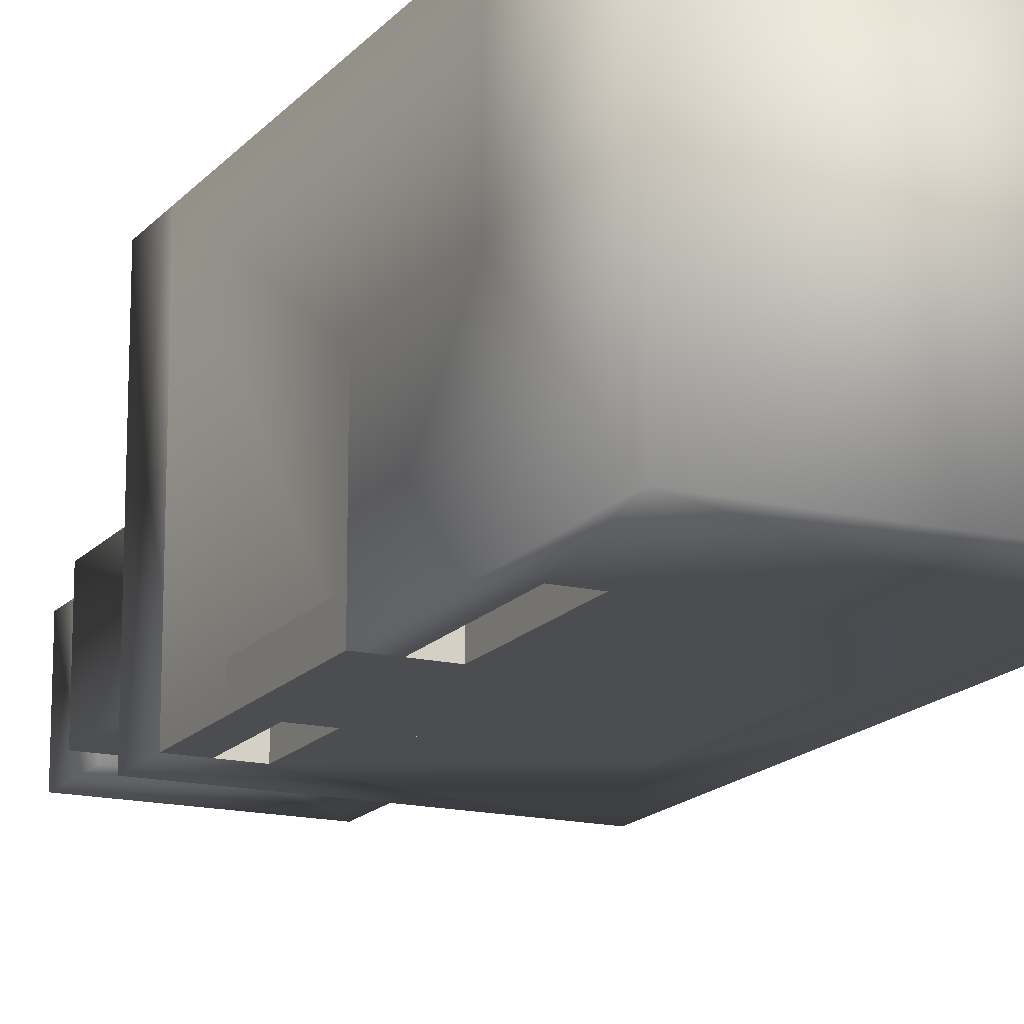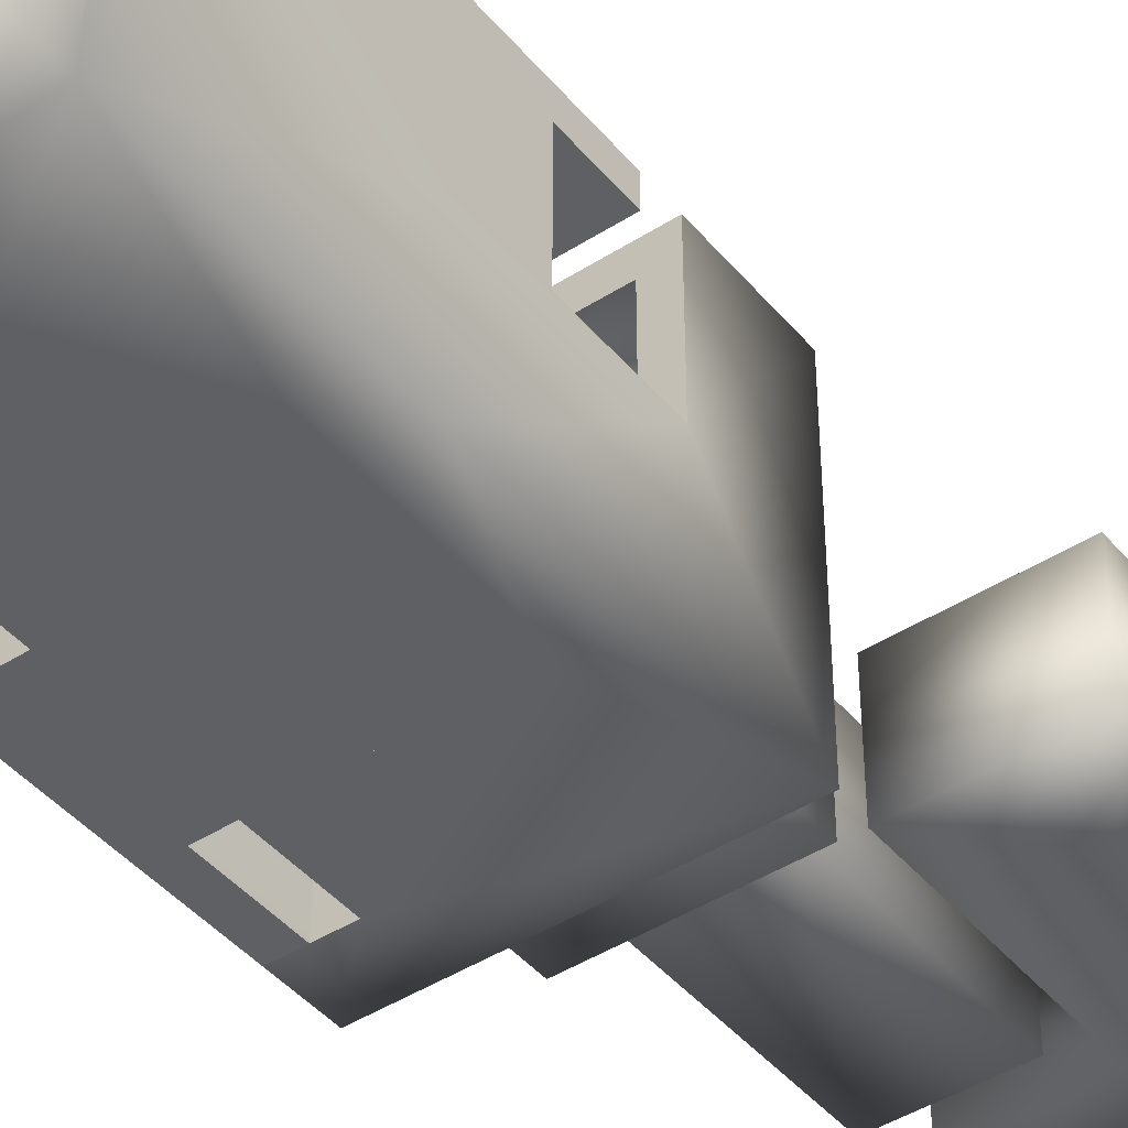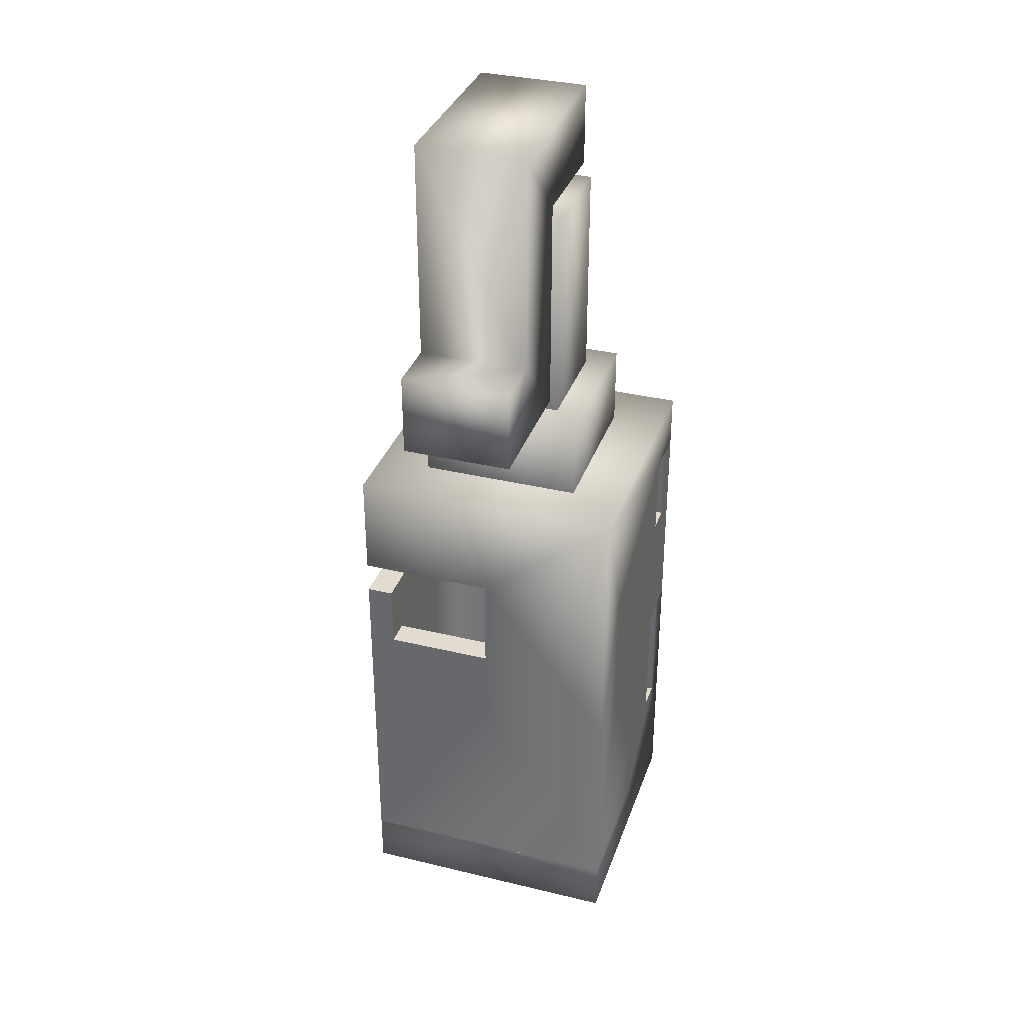
<metadata>
{"format":"obj","ext":"obj","renderer":"f3d","projection":"perspective","resolution":1024,"background":"white","views":[{"elev":-16.1,"azim":-25.9,"up":"+Z"},{"elev":-44.0,"azim":36.9,"up":"+Z"},{"elev":34.4,"azim":108.0,"up":"+Y"}]}
</metadata>
<code>
g gadget_molotov_bottle_explosion
v 0.05413 0.09001 -0.09149
v 0.09149 0.1829 -0.09148
v -0.05418 0.1458 -0.09146
v -0.05419 0.09002 -0.09147
v -0.09146 0.183 -0.09144
v -0.09149 0.1458 -0.09145
v 0.09144 4.708e-05 -0.0915
v 0.05412 5.56e-05 -0.09149
v 0.09153 0.1829 0.09147
v 1.908e-05 0.1458 0.09147
v -0.09145 0.1458 0.09149
v -0.09142 0.183 0.09151
v 0.09148 0.1117 0.09145
v 2.017e-06 0.1117 0.09147
v -0.09146 0.183 -0.09144
v 0.09149 0.1829 -0.09148
v 0.09153 0.1829 0.09147
v -0.09142 0.183 0.09151
v 0.09153 0.1829 0.09147
v 0.09149 0.1829 -0.09148
v 0.09146 0.1117 -2.701e-05
v 0.09148 0.1117 0.09145
v 0.09144 4.708e-05 -0.0915
v 0.09145 3.914e-05 -2.801e-05
v -0.09146 0.183 -0.09144
v -0.09142 0.183 0.09151
v -0.09145 0.1458 0.09149
v -0.09149 0.1458 -0.09145
v -0.05417 0.1458 -0.07385
v 0.07396 0.1458 -0.0739
v 0.05413 0.09 -0.07385
v -0.05419 0.09002 -0.07385
v 0.0739 4.873e-05 -0.0738
v 0.05413 5.538e-05 -0.07385
v 1.519e-05 0.1458 0.07358
v 0.07393 0.1458 0.07358
v 0.07396 0.1458 -0.0739
v -0.05417 0.1458 -0.07385
v 0.07393 0.1117 -2.46e-05
v 0.07396 0.1458 -0.0739
v 0.07393 0.1458 0.07358
v 0.07393 0.1117 0.07358
v 0.0739 4.873e-05 -0.0738
v 0.07393 3.962e-05 -2.384e-05
v 1.519e-05 0.1458 0.07358
v -2.155e-06 0.1117 0.07358
v 0.07393 0.1117 0.07358
v 0.07393 0.1458 0.07358
v 1.908e-05 0.1458 0.09147
v 1.519e-05 0.1458 0.07358
v -0.09145 0.1458 0.09149
v -0.05417 0.1458 -0.07385
v -0.09149 0.1458 -0.09145
v -0.05418 0.1458 -0.09146
v 0.09146 0.1117 -2.701e-05
v 0.07393 0.1117 -2.46e-05
v 0.07393 0.1117 0.07358
v 0.09148 0.1117 0.09145
v -2.155e-06 0.1117 0.07358
v 2.017e-06 0.1117 0.09147
v 0.09145 3.914e-05 -2.801e-05
v 0.07393 3.962e-05 -2.384e-05
v 0.07393 0.1117 -2.46e-05
v 0.09146 0.1117 -2.701e-05
v 0.09144 4.708e-05 -0.0915
v 0.0739 4.873e-05 -0.0738
v 0.07393 3.962e-05 -2.384e-05
v 0.09145 3.914e-05 -2.801e-05
v 0.05412 5.56e-05 -0.09149
v 0.05413 5.538e-05 -0.07385
v -0.05419 0.09002 -0.09147
v -0.05419 0.09002 -0.07385
v 0.05413 0.09 -0.07385
v 0.05413 0.09001 -0.09149
v -0.05418 0.1458 -0.09146
v -0.05417 0.1458 -0.07385
v -0.05419 0.09002 -0.07385
v -0.05419 0.09002 -0.09147
v 2.017e-06 0.1117 0.09147
v -2.155e-06 0.1117 0.07358
v 1.519e-05 0.1458 0.07358
v 1.908e-05 0.1458 0.09147
v 0.05413 0.09001 -0.09149
v 0.05413 0.09 -0.07385
v 0.05413 5.538e-05 -0.07385
v 0.05412 5.56e-05 -0.09149
v -0.05483 0.2378 0.05492
v -0.05484 0.183 0.05491
v -0.05486 0.183 -0.05486
v -0.05485 0.2378 -0.05485
v -0.03651 0.3842 0.03663
v -0.03654 0.2378 0.03662
v -0.03655 0.2378 -0.03656
v -0.03653 0.3842 -0.03655
v -0.01822 0.4025 0.01833
v -0.01822 0.3842 0.01833
v -0.01823 0.3842 -0.01826
v -0.01822 0.4025 -0.01826
v -0.0182 0.4574 0.03663
v -0.01821 0.4025 0.03663
v -0.01823 0.4025 -0.03655
v -0.01822 0.4574 -0.03655
v 0.05497 0.4025 0.03661
v 0.05494 0.2561 0.0366
v 0.05492 0.2561 -0.03658
v 0.05495 0.4025 -0.03657
v 0.01836 0.3842 -0.01827
v 0.01837 0.3842 0.01832
v 0.01837 0.4025 0.01833
v 0.01837 0.4025 -0.01826
v 0.03663 0.2378 -0.03658
v 0.03664 0.2378 0.0366
v 0.03667 0.3842 0.03662
v 0.03665 0.3842 -0.03656
v 0.05491 0.1829 -0.05488
v 0.05493 0.1829 0.05489
v 0.05494 0.2378 0.05489
v 0.05492 0.2378 -0.05488
v 0.1098 0.311 -0.03659
v 0.1098 0.311 0.03659
v 0.1099 0.4573 0.03661
v 0.1098 0.4574 -0.03657
v 0.1464 0.2561 -0.0366
v 0.1464 0.2561 0.03658
v 0.1464 0.311 0.03659
v 0.1464 0.311 -0.03659
v 0.05493 0.1829 0.05489
v -0.05484 0.183 0.05491
v -0.05483 0.2378 0.05492
v 0.05494 0.2378 0.05489
v 0.03664 0.2378 0.0366
v -0.03654 0.2378 0.03662
v -0.03651 0.3842 0.03663
v 0.03667 0.3842 0.03662
v 0.05497 0.4025 0.03661
v -0.01821 0.4025 0.03663
v -0.0182 0.4574 0.03663
v 0.1099 0.4573 0.03661
v 0.1098 0.311 0.03659
v 0.05494 0.2561 0.0366
v 0.1464 0.2561 0.03658
v 0.1464 0.311 0.03659
v 0.01837 0.3842 0.01832
v -0.01822 0.3842 0.01833
v -0.01822 0.4025 0.01833
v 0.01837 0.4025 0.01833
v -0.01822 0.4025 -0.01826
v -0.01823 0.3842 -0.01826
v 0.01836 0.3842 -0.01827
v 0.01837 0.4025 -0.01826
v -0.03653 0.3842 -0.03655
v -0.03655 0.2378 -0.03656
v 0.03663 0.2378 -0.03658
v 0.03665 0.3842 -0.03656
v -0.01822 0.4574 -0.03655
v -0.01823 0.4025 -0.03655
v 0.05495 0.4025 -0.03657
v 0.1098 0.4574 -0.03657
v 0.1098 0.311 -0.03659
v 0.05492 0.2561 -0.03658
v 0.1464 0.2561 -0.0366
v 0.1464 0.311 -0.03659
v -0.05485 0.2378 -0.05485
v -0.05486 0.183 -0.05486
v 0.05491 0.1829 -0.05488
v 0.05492 0.2378 -0.05488
v 0.05492 0.2561 -0.03658
v 0.05494 0.2561 0.0366
v 0.1464 0.2561 0.03658
v 0.1464 0.2561 -0.0366
v 0.05495 0.4025 -0.03657
v -0.01823 0.4025 -0.03655
v -0.01821 0.4025 0.03663
v 0.05497 0.4025 0.03661
v 0.05492 0.2378 -0.05488
v 0.05494 0.2378 0.05489
v -0.05483 0.2378 0.05492
v -0.05485 0.2378 -0.05485
v 0.1464 0.311 0.03659
v 0.1098 0.311 0.03659
v 0.1098 0.311 -0.03659
v 0.1464 0.311 -0.03659
v 0.03667 0.3842 0.03662
v -0.03651 0.3842 0.03663
v -0.03653 0.3842 -0.03655
v 0.03665 0.3842 -0.03656
v 0.1099 0.4573 0.03661
v -0.0182 0.4574 0.03663
v -0.01822 0.4574 -0.03655
v 0.1098 0.4574 -0.03657
v -0.09145 0.1458 0.09149
v -0.09151 8.12e-05 -0.09146
v -0.09149 0.1458 -0.09145
v -0.09149 7.326e-05 1.014e-05
v -0.09148 -0.08989 0.09148
v -0.0915 -0.08988 9.139e-06
v -0.09148 -0.08989 0.09148
v 2.017e-06 0.09 0.09147
v -2.249e-06 -0.0899 0.09146
v -0.09145 0.1458 0.09149
v 0.09148 0.08998 0.09145
v 0.09147 -0.1465 0.09144
v -6.516e-06 -0.1465 0.09146
v 1.908e-05 0.1458 0.09147
v -0.07351 7.883e-05 -0.09147
v -0.07348 0.1458 0.07348
v -0.07349 0.1458 -0.09146
v -0.07349 7.15e-05 5.935e-06
v -0.0735 -0.08989 0.07347
v -0.0735 -0.08988 5.386e-06
v -2.121e-06 0.09 0.07347
v -0.0735 -0.08989 0.07347
v -6.074e-06 -0.0899 0.07346
v -0.07348 0.1458 0.07348
v 0.09147 0.08998 0.07345
v 0.09146 -0.1465 0.07344
v -1.027e-05 -0.1465 0.07346
v 1.533e-05 0.1458 0.07347
v -0.09149 0.1458 -0.09145
v -0.07349 0.1458 -0.09146
v -0.07348 0.1458 0.07348
v -0.09145 0.1458 0.09149
v 1.533e-05 0.1458 0.07347
v 1.908e-05 0.1458 0.09147
v -0.09151 8.12e-05 -0.09146
v -0.07351 7.883e-05 -0.09147
v -0.07349 0.1458 -0.09146
v -0.09149 0.1458 -0.09145
v -2.249e-06 -0.0899 0.09146
v -6.074e-06 -0.0899 0.07346
v -0.0735 -0.08989 0.07347
v -0.09148 -0.08989 0.09148
v -0.0735 -0.08988 5.386e-06
v -0.0915 -0.08988 9.139e-06
v 2.017e-06 0.09 0.09147
v -2.121e-06 0.09 0.07347
v 0.09147 0.08998 0.07345
v 0.09148 0.08998 0.09145
v -0.09149 7.326e-05 1.014e-05
v -0.07349 7.15e-05 5.935e-06
v -0.07351 7.883e-05 -0.09147
v -0.09151 8.12e-05 -0.09146
v 0.09148 0.08998 0.09145
v 0.09147 0.08998 0.07345
v 0.09146 -0.1465 0.07344
v 0.09147 -0.1465 0.09144
v -0.0915 -0.08988 9.139e-06
v -0.0735 -0.08988 5.386e-06
v -0.07349 7.15e-05 5.935e-06
v -0.09149 7.326e-05 1.014e-05
v -6.516e-06 -0.1465 0.09146
v -1.027e-05 -0.1465 0.07346
v -6.074e-06 -0.0899 0.07346
v -2.249e-06 -0.0899 0.09146
v 0.09147 -0.1465 0.09144
v 0.09146 -0.1465 0.07344
v -1.027e-05 -0.1465 0.07346
v -6.516e-06 -0.1465 0.09146
v 1.908e-05 0.1458 0.09147
v 1.533e-05 0.1458 0.07347
v -2.121e-06 0.09 0.07347
v 2.017e-06 0.09 0.09147
v -2.249e-06 -0.0899 0.09146
v -0.09149 -0.1829 0.09148
v -0.09148 -0.08989 0.09148
v -6.516e-06 -0.1465 0.09146
v 0.09146 -0.183 0.09144
v 0.09147 -0.1465 0.09144
v -0.09153 -0.1829 -0.09147
v 0.09142 -0.183 -0.09151
v -4.467e-05 -0.1465 -0.09149
v 0.09143 -0.1465 -0.0915
v -0.07333 -0.08988 -0.09147
v -0.09151 8.12e-05 -0.09146
v -4.04e-05 -0.08989 -0.09148
v -0.07333 7.267e-05 -0.09147
v -0.09149 -0.1829 0.09148
v -0.09153 -0.1829 -0.09147
v -0.0915 -0.08988 9.139e-06
v -0.09148 -0.08989 0.09148
v -0.09151 8.12e-05 -0.09146
v -0.09149 7.326e-05 1.014e-05
v 0.09146 -0.183 0.09144
v 0.09142 -0.183 -0.09151
v -0.09153 -0.1829 -0.09147
v -0.09149 -0.1829 0.09148
v 0.09146 -0.183 0.09144
v 0.09147 -0.1465 0.09144
v 0.09143 -0.1465 -0.0915
v 0.09142 -0.183 -0.09151
v -0.07334 -0.1464 0.07328
v -5.74e-06 -0.0899 0.07316
v -0.07334 -0.08989 0.07324
v -1.353e-05 -0.1465 0.07324
v -0.07334 -0.1464 -0.07373
v -0.07334 -0.1464 0.07328
v -0.07334 -0.08988 5.046e-06
v -0.07334 -0.08989 0.07324
v -0.07333 -0.08988 -0.07372
v -0.07334 -0.1464 -0.07373
v -0.07334 7.283e-05 6.382e-06
v -0.07333 -0.08988 -0.09147
v -0.07333 7.257e-05 -0.09147
v -0.07333 7.267e-05 -0.09147
v -0.07333 -0.08988 -0.07372
v -4.113e-05 -0.1465 -0.07372
v -0.07334 -0.1464 -0.07373
v -3.723e-05 -0.08989 -0.07372
v -0.09148 -0.08989 0.09148
v -0.07334 -0.08989 0.07324
v -5.74e-06 -0.0899 0.07316
v -2.249e-06 -0.0899 0.09146
v -0.0915 -0.08988 9.139e-06
v -0.07334 -0.08988 5.046e-06
v 0.09143 -0.1465 -0.0915
v -4.113e-05 -0.1465 -0.07372
v -4.467e-05 -0.1465 -0.09149
v 0.09147 -0.1465 0.09144
v -1.353e-05 -0.1465 0.07324
v -6.516e-06 -0.1465 0.09146
v -0.07334 -0.1464 -0.07373
v -0.07334 -0.1464 0.07328
v -0.09149 7.326e-05 1.014e-05
v -0.07334 7.283e-05 6.382e-06
v -0.07334 -0.08988 5.046e-06
v -0.0915 -0.08988 9.139e-06
v -0.09151 8.12e-05 -0.09146
v -0.07333 7.257e-05 -0.09147
v -0.07334 7.283e-05 6.382e-06
v -0.09149 7.326e-05 1.014e-05
v -2.249e-06 -0.0899 0.09146
v -5.74e-06 -0.0899 0.07316
v -1.353e-05 -0.1465 0.07324
v -6.516e-06 -0.1465 0.09146
v -4.04e-05 -0.08989 -0.09148
v -3.723e-05 -0.08989 -0.07372
v -0.07333 -0.08988 -0.07372
v -0.07333 -0.08988 -0.09147
v -4.467e-05 -0.1465 -0.09149
v -4.113e-05 -0.1465 -0.07372
v -3.723e-05 -0.08989 -0.07372
v -4.04e-05 -0.08989 -0.09148
v -0.07333 7.267e-05 -0.09147
v -0.07333 7.257e-05 -0.09147
v -0.09151 8.12e-05 -0.09146
v 0.09147 -0.1465 0.09144
v 0.09145 3.914e-05 -2.801e-05
v 0.09143 -0.1465 -0.0915
v 0.09144 4.708e-05 -0.0915
v 0.09146 0.04645 -2.702e-05
v 0.09148 0.04644 0.09145
v 0.05412 5.56e-05 -0.09149
v -4.04e-05 -0.08989 -0.09148
v 0.09143 -0.1465 -0.0915
v -0.05419 7.267e-05 -0.09147
v -0.09151 0.09003 -0.09146
v 0.05413 0.09001 -0.09149
v -4.467e-05 -0.1465 -0.09149
v -0.0542 -0.08988 -0.09147
v -0.09151 8.12e-05 -0.09146
v 0.09144 4.708e-05 -0.0915
v 0.07345 3.995e-05 -2.422e-05
v 0.07347 -0.1465 0.09145
v 0.07345 -0.1465 -0.07349
v 0.07346 4.737e-05 -0.07349
v 0.07346 0.04645 -2.324e-05
v 0.07348 0.04644 0.09145
v -3.69e-05 -0.08989 -0.07348
v 0.05413 5.522e-05 -0.07349
v 0.07345 -0.1465 -0.07349
v -0.05419 7.223e-05 -0.07347
v -0.09151 0.09003 -0.07346
v 0.05413 0.09001 -0.07349
v -4.091e-05 -0.1465 -0.07349
v -0.05419 -0.08988 -0.07347
v -0.09151 8.1e-05 -0.07346
v 0.07346 4.737e-05 -0.07349
v 0.09143 -0.1465 -0.0915
v 0.07345 -0.1465 -0.07349
v 0.07347 -0.1465 0.09145
v 0.09147 -0.1465 0.09144
v -4.467e-05 -0.1465 -0.09149
v -4.091e-05 -0.1465 -0.07349
v 0.09148 0.04644 0.09145
v 0.07348 0.04644 0.09145
v 0.07346 0.04645 -2.324e-05
v 0.09146 0.04645 -2.702e-05
v 0.09147 -0.1465 0.09144
v 0.07347 -0.1465 0.09145
v 0.07348 0.04644 0.09145
v 0.09148 0.04644 0.09145
v 0.05413 0.09001 -0.09149
v 0.05413 0.09001 -0.07349
v -0.09151 0.09003 -0.07346
v -0.09151 0.09003 -0.09146
v 0.05412 5.56e-05 -0.09149
v 0.05413 5.522e-05 -0.07349
v 0.05413 0.09001 -0.07349
v 0.05413 0.09001 -0.09149
v 0.09145 3.914e-05 -2.801e-05
v 0.07345 3.995e-05 -2.422e-05
v 0.07346 4.737e-05 -0.07349
v 0.09144 4.708e-05 -0.0915
v 0.05413 5.522e-05 -0.07349
v 0.05412 5.56e-05 -0.09149
v 0.09146 0.04645 -2.702e-05
v 0.07346 0.04645 -2.324e-05
v 0.07345 3.995e-05 -2.422e-05
v 0.09145 3.914e-05 -2.801e-05
v -4.04e-05 -0.08989 -0.09148
v -3.69e-05 -0.08989 -0.07348
v -4.091e-05 -0.1465 -0.07349
v -4.467e-05 -0.1465 -0.09149
v -0.0542 -0.08988 -0.09147
v -0.05419 -0.08988 -0.07347
v -3.69e-05 -0.08989 -0.07348
v -4.04e-05 -0.08989 -0.09148
v -0.05419 7.267e-05 -0.09147
v -0.05419 7.223e-05 -0.07347
v -0.05419 -0.08988 -0.07347
v -0.0542 -0.08988 -0.09147
v -0.09151 8.12e-05 -0.09146
v -0.09151 8.1e-05 -0.07346
v -0.05419 7.223e-05 -0.07347
v -0.05419 7.267e-05 -0.09147
v -0.09151 0.09003 -0.09146
v -0.09151 0.09003 -0.07346
v -0.09151 8.1e-05 -0.07346
v -0.09151 8.12e-05 -0.09146
g gadget_molotov_bottle_explosion_0
f 3 2 1
f 4 3 1
f 5 2 3
f 6 5 3
f 1 2 7
f 8 1 7
f 11 10 9
f 12 11 9
f 9 10 13
f 10 14 13
f 17 16 15
f 18 17 15
f 21 20 19
f 22 21 19
f 20 21 23
f 24 23 21
f 27 26 25
f 28 27 25
f 31 30 29
f 32 31 29
f 31 33 30
f 34 33 31
f 37 36 35
f 38 37 35
f 41 40 39
f 42 41 39
f 40 43 39
f 44 39 43
f 47 46 45
f 48 47 45
f 51 50 49
f 52 50 51
f 53 52 51
f 54 52 53
f 57 56 55
f 58 57 55
f 59 57 58
f 60 59 58
f 63 62 61
f 64 63 61
f 67 66 65
f 68 67 65
f 65 66 69
f 66 70 69
f 73 72 71
f 74 73 71
f 77 76 75
f 78 77 75
f 81 80 79
f 82 81 79
f 85 84 83
f 86 85 83
f 89 88 87
f 90 89 87
f 93 92 91
f 94 93 91
f 97 96 95
f 98 97 95
f 101 100 99
f 102 101 99
f 105 104 103
f 106 105 103
f 109 108 107
f 110 109 107
f 113 112 111
f 114 113 111
f 117 116 115
f 118 117 115
f 121 120 119
f 122 121 119
f 125 124 123
f 126 125 123
f 129 128 127
f 130 129 127
f 133 132 131
f 134 133 131
f 137 136 135
f 138 137 135
f 138 135 139
f 135 140 139
f 139 140 141
f 142 139 141
f 145 144 143
f 146 145 143
f 149 148 147
f 150 149 147
f 153 152 151
f 154 153 151
f 157 156 155
f 158 157 155
f 158 159 157
f 159 160 157
f 161 160 159
f 162 161 159
f 165 164 163
f 166 165 163
f 169 168 167
f 170 169 167
f 173 172 171
f 174 173 171
f 177 176 175
f 178 177 175
f 181 180 179
f 182 181 179
f 185 184 183
f 186 185 183
f 189 188 187
f 190 189 187
f 193 192 191
f 194 191 192
f 194 195 191
f 194 196 195
f 199 198 197
f 200 197 198
f 198 199 201
f 202 201 199
f 203 202 199
f 204 200 198
f 207 206 205
f 208 205 206
f 208 206 209
f 208 209 210
f 213 212 211
f 214 211 212
f 211 215 213
f 216 213 215
f 217 213 216
f 218 211 214
f 221 220 219
f 222 221 219
f 223 221 222
f 224 223 222
f 227 226 225
f 228 227 225
f 231 230 229
f 232 231 229
f 233 231 232
f 234 233 232
f 237 236 235
f 238 237 235
f 241 240 239
f 242 241 239
f 245 244 243
f 246 245 243
f 249 248 247
f 250 249 247
f 253 252 251
f 254 253 251
f 257 256 255
f 258 257 255
f 261 260 259
f 262 261 259
f 265 264 263
f 266 263 264
f 264 267 266
f 268 266 267
f 271 270 269
f 271 272 270
f 269 273 271
f 269 274 273
f 275 271 273
f 276 273 274
f 279 278 277
f 280 279 277
f 278 279 281
f 282 281 279
f 285 284 283
f 286 285 283
f 289 288 287
f 290 289 287
f 293 292 291
f 294 291 292
f 297 296 295
f 298 296 297
f 300 299 297
f 297 299 301
f 301 299 302
f 302 303 301
f 303 302 304
f 307 306 305
f 308 305 306
f 311 310 309
f 312 311 309
f 309 310 313
f 310 314 313
f 317 316 315
f 318 315 316
f 319 318 316
f 318 319 320
f 319 316 321
f 322 319 321
f 325 324 323
f 326 325 323
f 329 328 327
f 330 329 327
f 333 332 331
f 334 333 331
f 337 336 335
f 338 337 335
f 341 340 339
f 342 341 339
f 345 344 343
f 348 347 346
f 347 348 349
f 347 350 346
f 351 346 350
f 354 353 352
f 355 352 353
f 355 356 352
f 357 352 356
f 353 354 358
f 359 355 353
f 360 356 355
f 361 354 352
f 364 363 362
f 362 365 364
f 362 363 366
f 367 366 363
f 370 369 368
f 371 368 369
f 371 369 372
f 373 372 369
f 368 374 370
f 375 368 371
f 376 371 372
f 377 369 370
f 380 379 378
f 381 380 378
f 378 379 382
f 379 383 382
f 386 385 384
f 387 386 384
f 390 389 388
f 391 390 388
f 394 393 392
f 395 394 392
f 398 397 396
f 399 398 396
f 402 401 400
f 403 402 400
f 404 402 403
f 405 404 403
f 408 407 406
f 409 408 406
f 412 411 410
f 413 412 410
f 416 415 414
f 417 416 414
f 420 419 418
f 421 420 418
f 424 423 422
f 425 424 422
f 428 427 426
f 429 428 426

</code>
